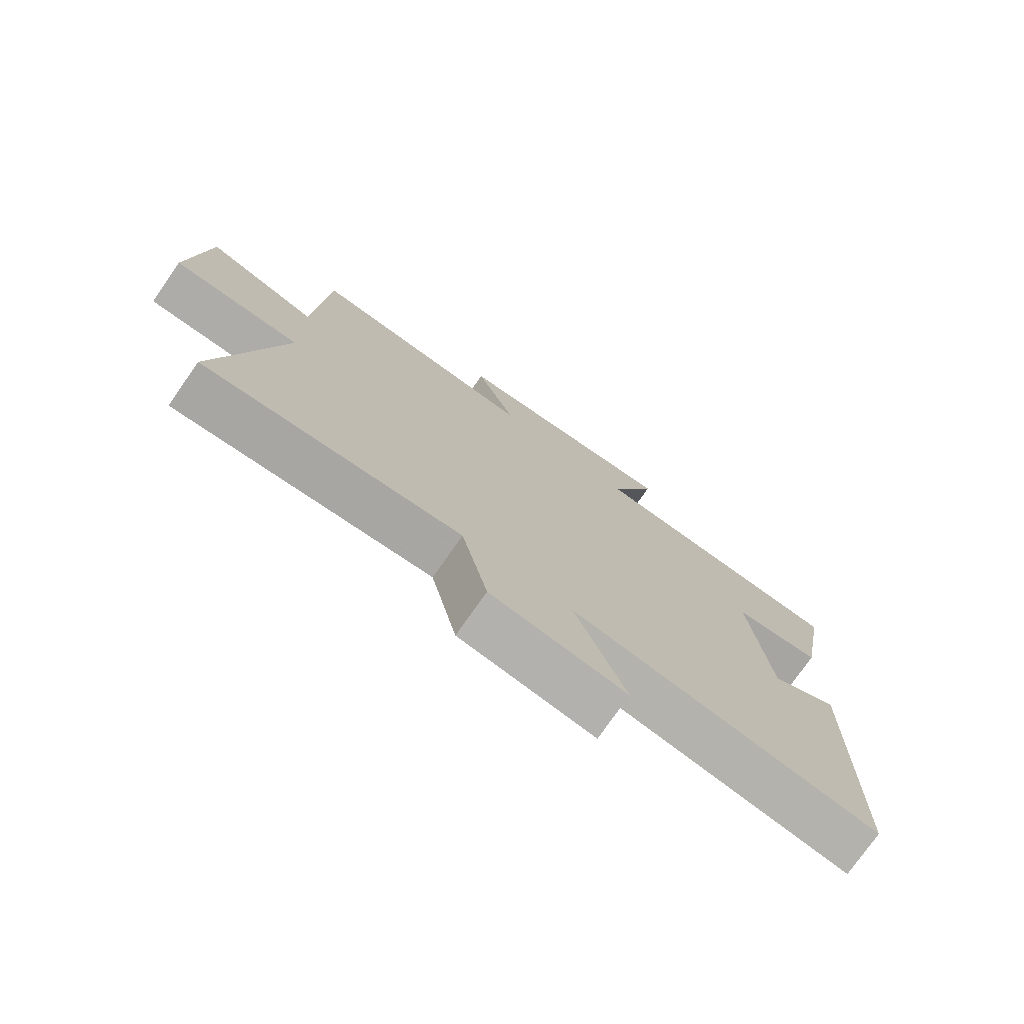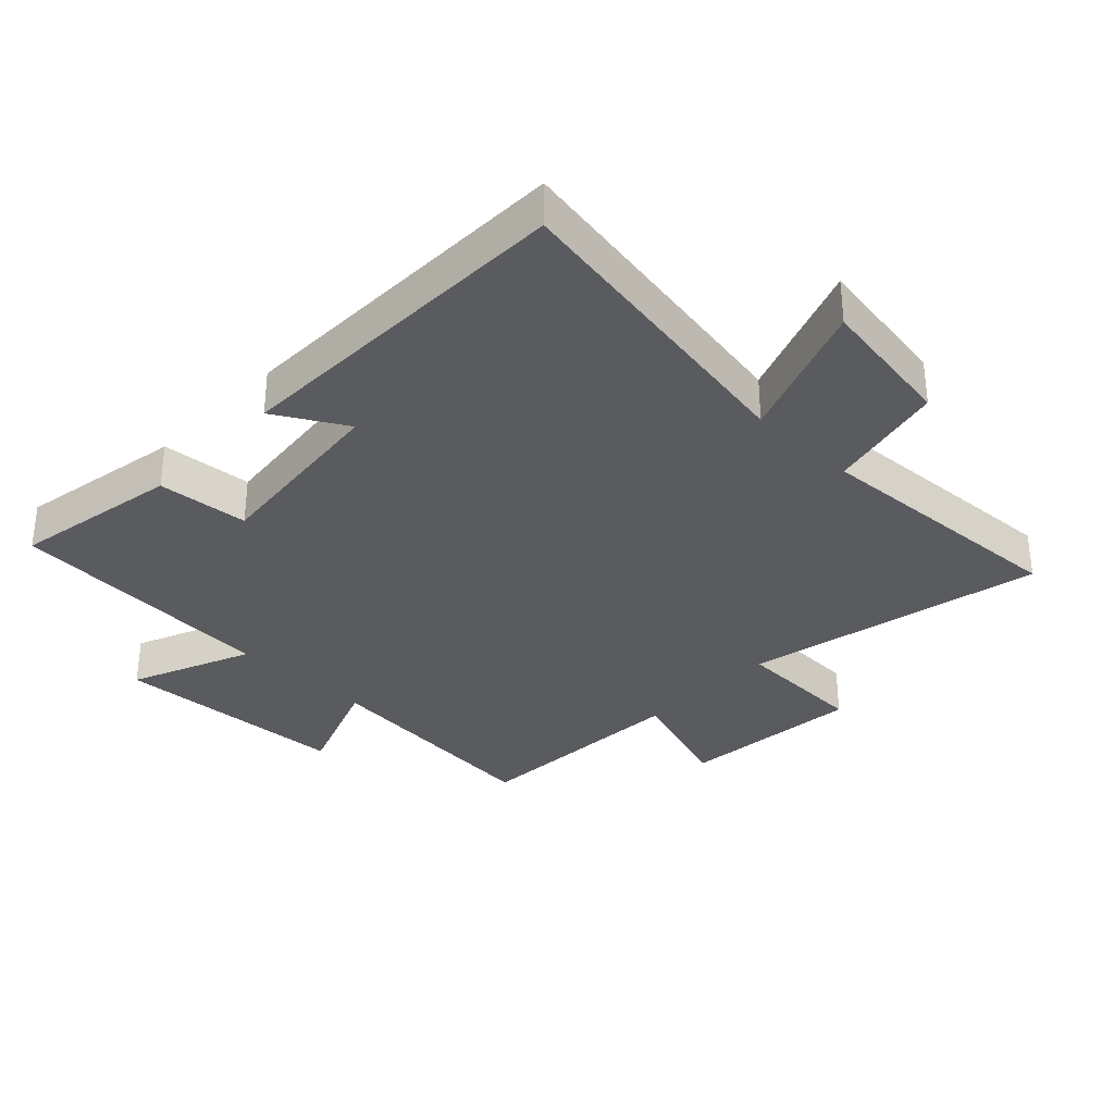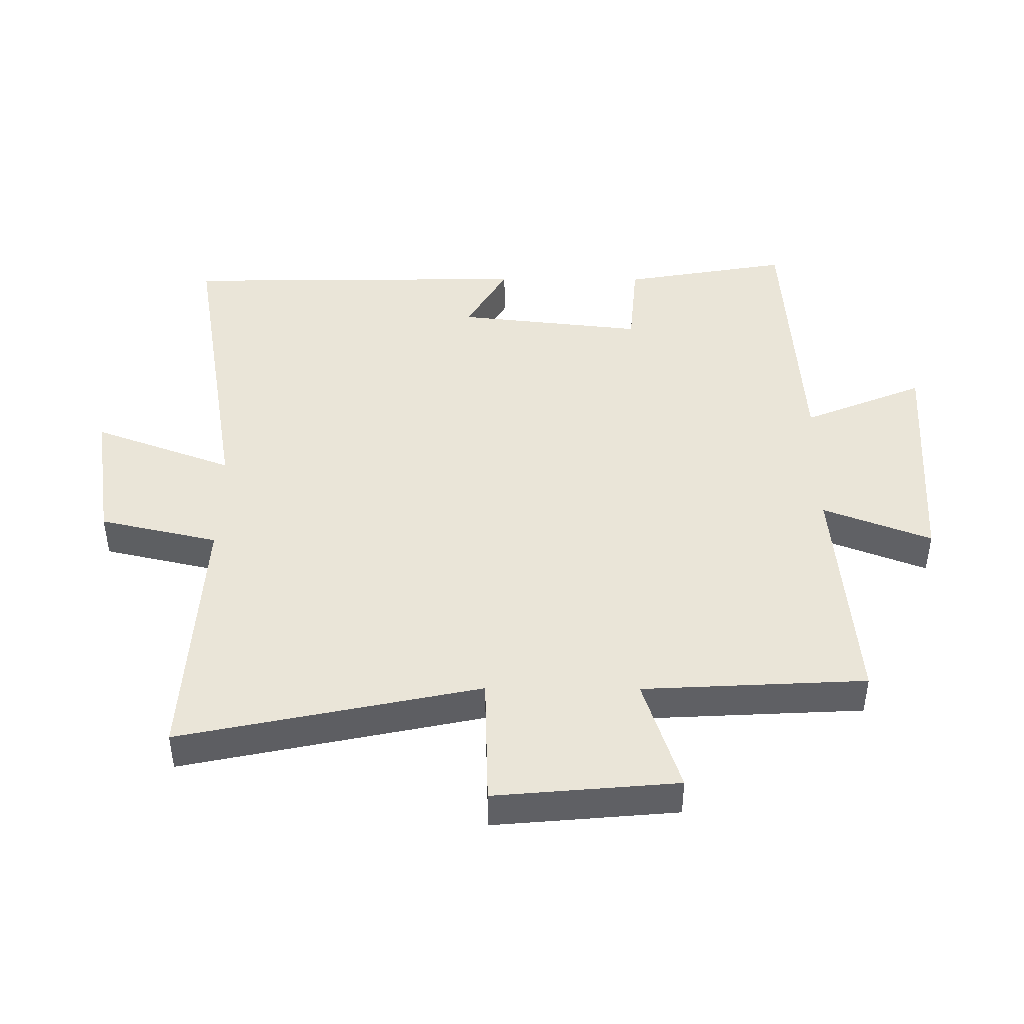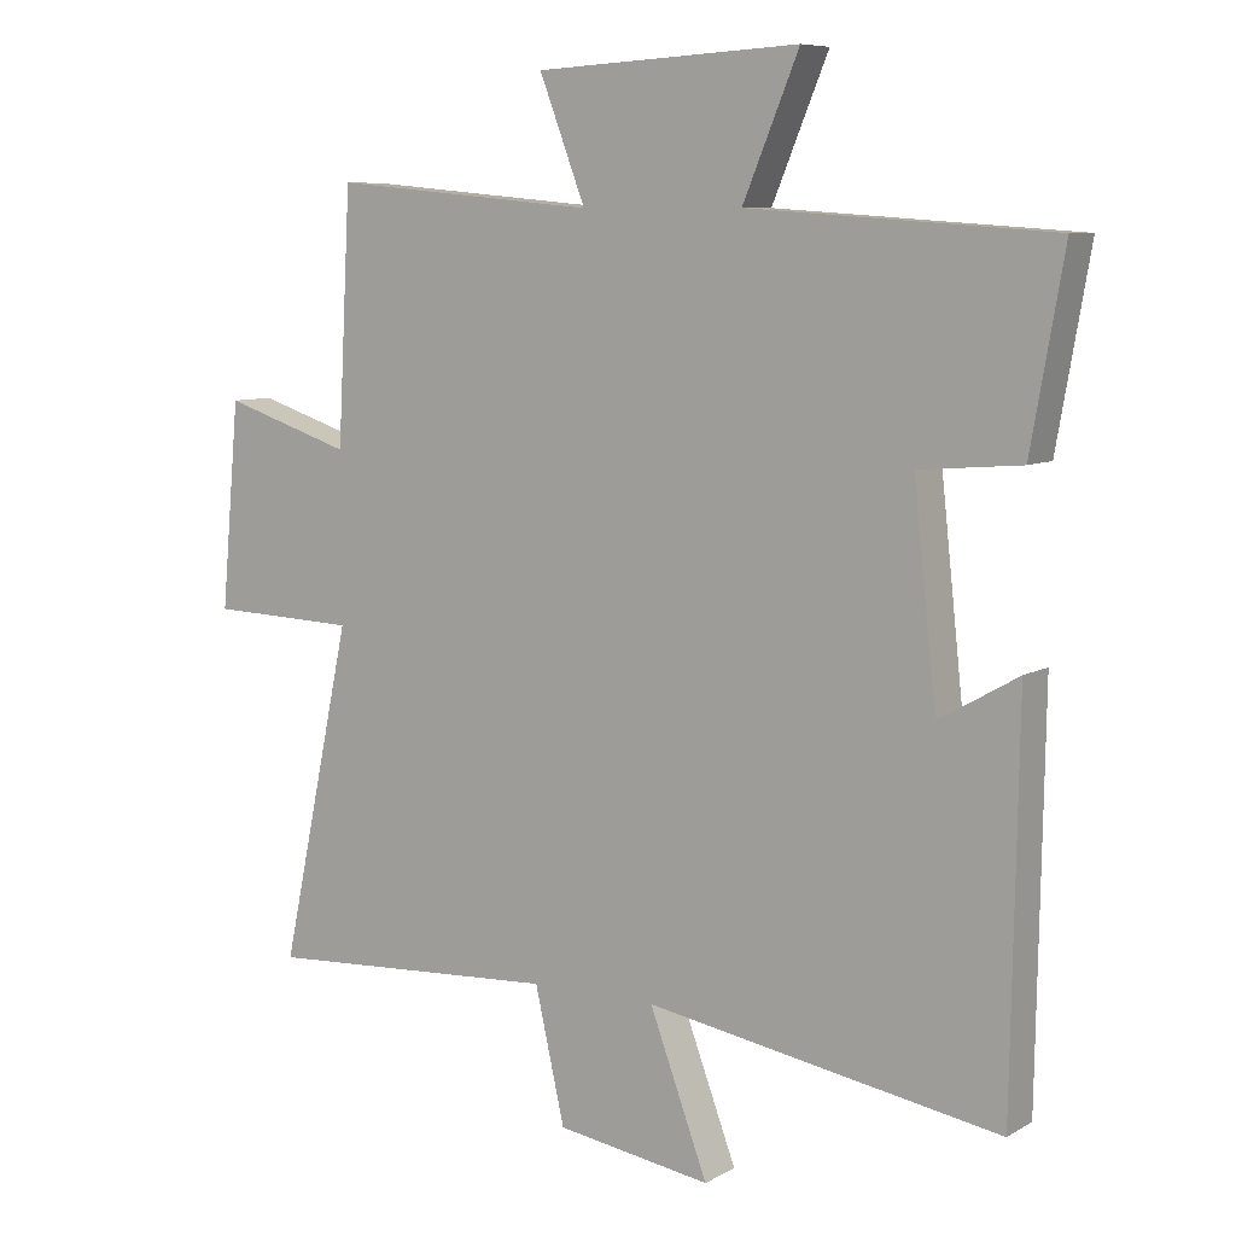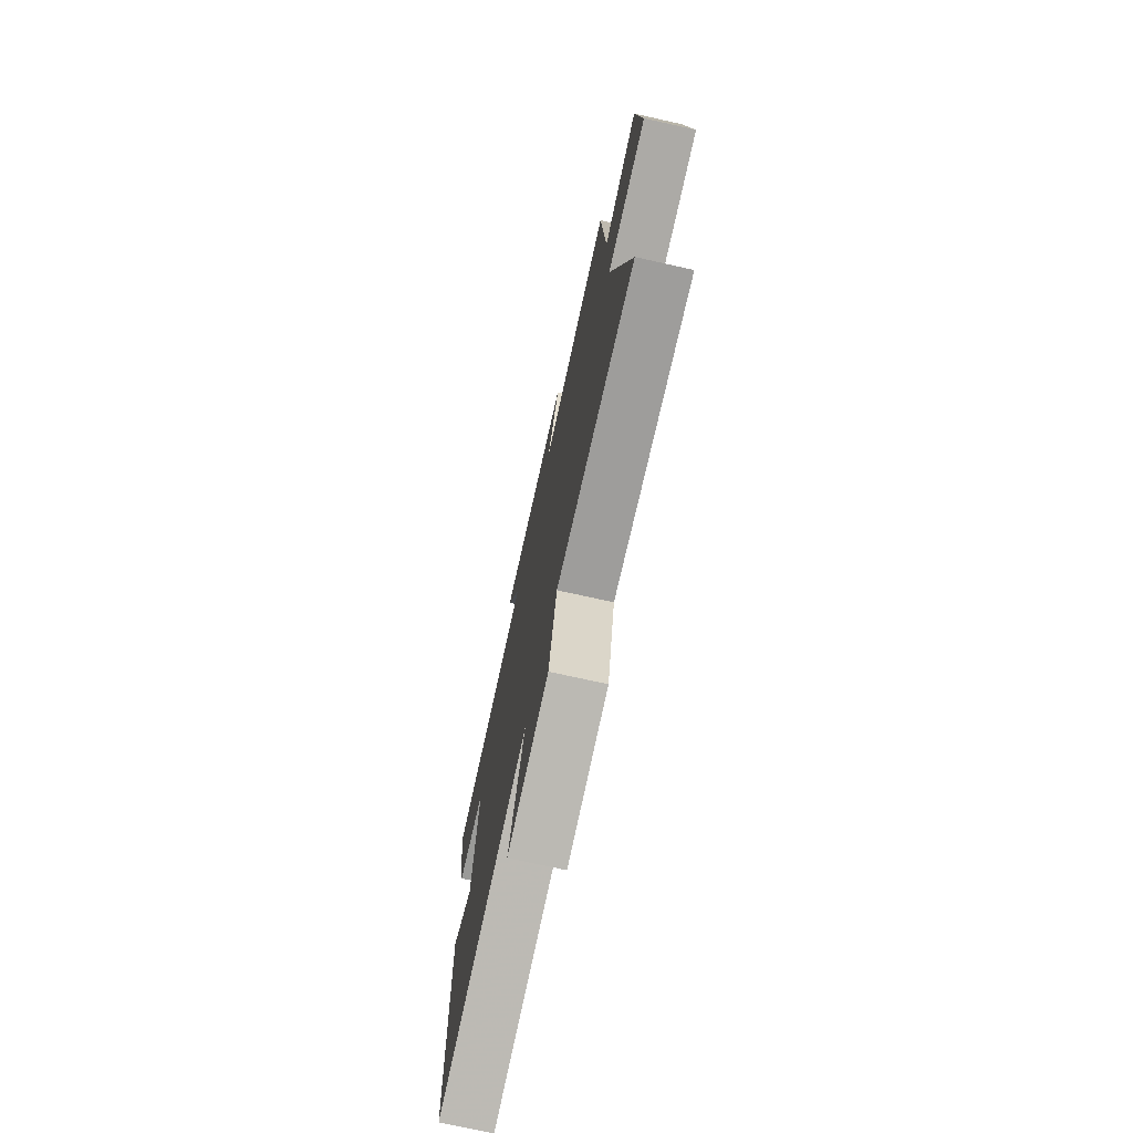
<metadata>
{"format":"obj","ext":"obj","renderer":"f3d","projection":"perspective","resolution":1024,"background":"white","views":[{"elev":-76.0,"azim":-35.0,"up":"+Z"},{"elev":-33.3,"azim":136.1,"up":"+Y"},{"elev":44.5,"azim":-89.6,"up":"+Y"},{"elev":7.9,"azim":33.4,"up":"+Z"},{"elev":-74.0,"azim":-102.5,"up":"+Z"}]}
</metadata>
<code>
v 0.491 0.07 -0.585
v -0.007 0.07 -0.5
v 0.075 0.07 -0.72
v -0.143 0.07 -0.686
v -0.185 0.07 -0.5
v -0.6 0.07 -0.524
v -0.5 0.07 -0.053
v -0.707 0.07 -0.046
v -0.681 0.07 0.242
v -0.5 0.07 0.183
v -0.481 0.07 0.534
v -0.108 0.07 0.5
v -0.173 0.07 0.67
v 0.199 0.07 0.69
v 0.12 0.07 0.5
v 0.546 0.07 0.471
v 0.5 0.07 0.209
v 0.357 0.07 0.197
v 0.389 0.07 -0.097
v 0.5 0.07 -0.033
v 0.491 0 -0.585
v -0.007 0 -0.5
v 0.075 0 -0.72
v -0.143 0 -0.686
v -0.185 0 -0.5
v -0.6 0 -0.524
v -0.5 0 -0.053
v -0.707 0 -0.046
v -0.681 0 0.242
v -0.5 0 0.183
v -0.481 0 0.534
v -0.108 0 0.5
v -0.173 0 0.67
v 0.199 0 0.69
v 0.12 0 0.5
v 0.546 0 0.471
v 0.5 0 0.209
v 0.357 0 0.197
v 0.389 0 -0.097
v 0.5 0 -0.033
f 19 20 1 2
f 18 19 2
f 15 16 17 18
f 15 18 2
f 12 13 14 15
f 12 15 2
f 10 11 12 2
f 7 8 9 10
f 7 10 2 3
f 5 6 7
f 5 7 3
f 3 4 5
f 22 21 40 39
f 22 39 38
f 38 37 36 35
f 22 38 35
f 35 34 33 32
f 22 35 32
f 22 32 31 30
f 30 29 28 27
f 23 22 30 27
f 27 26 25
f 23 27 25
f 25 24 23
f 1 21 22 2
f 2 22 23 3
f 3 23 24 4
f 4 24 25 5
f 5 25 26 6
f 6 26 27 7
f 7 27 28 8
f 8 28 29 9
f 9 29 30 10
f 10 30 31 11
f 11 31 32 12
f 12 32 33 13
f 13 33 34 14
f 14 34 35 15
f 15 35 36 16
f 16 36 37 17
f 17 37 38 18
f 18 38 39 19
f 19 39 40 20
f 20 40 21 1

</code>
